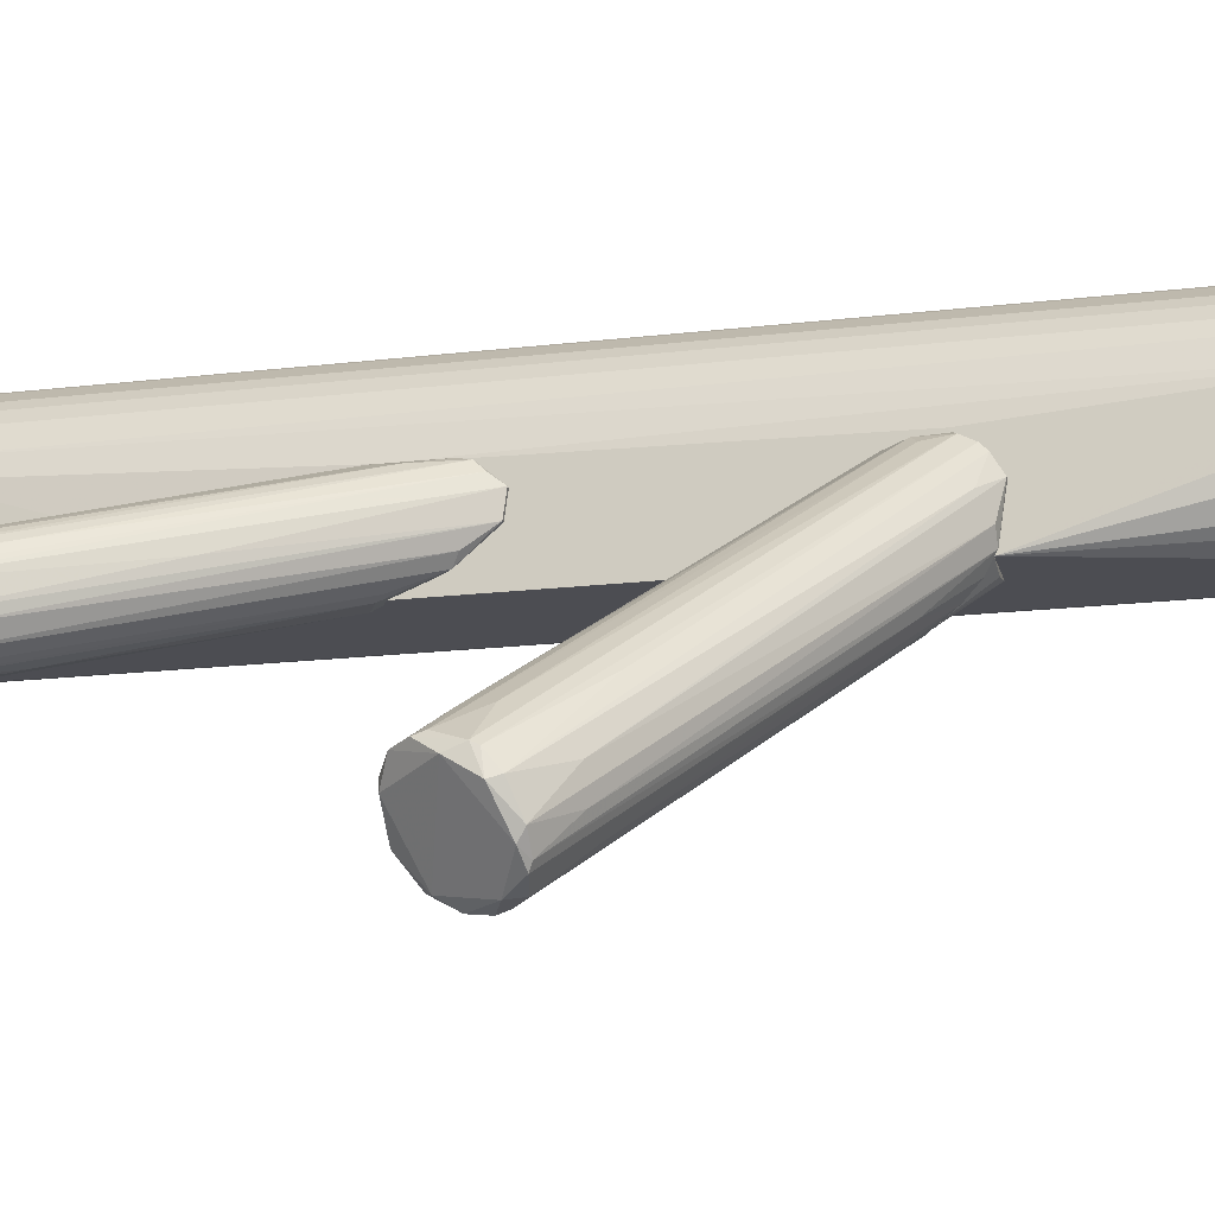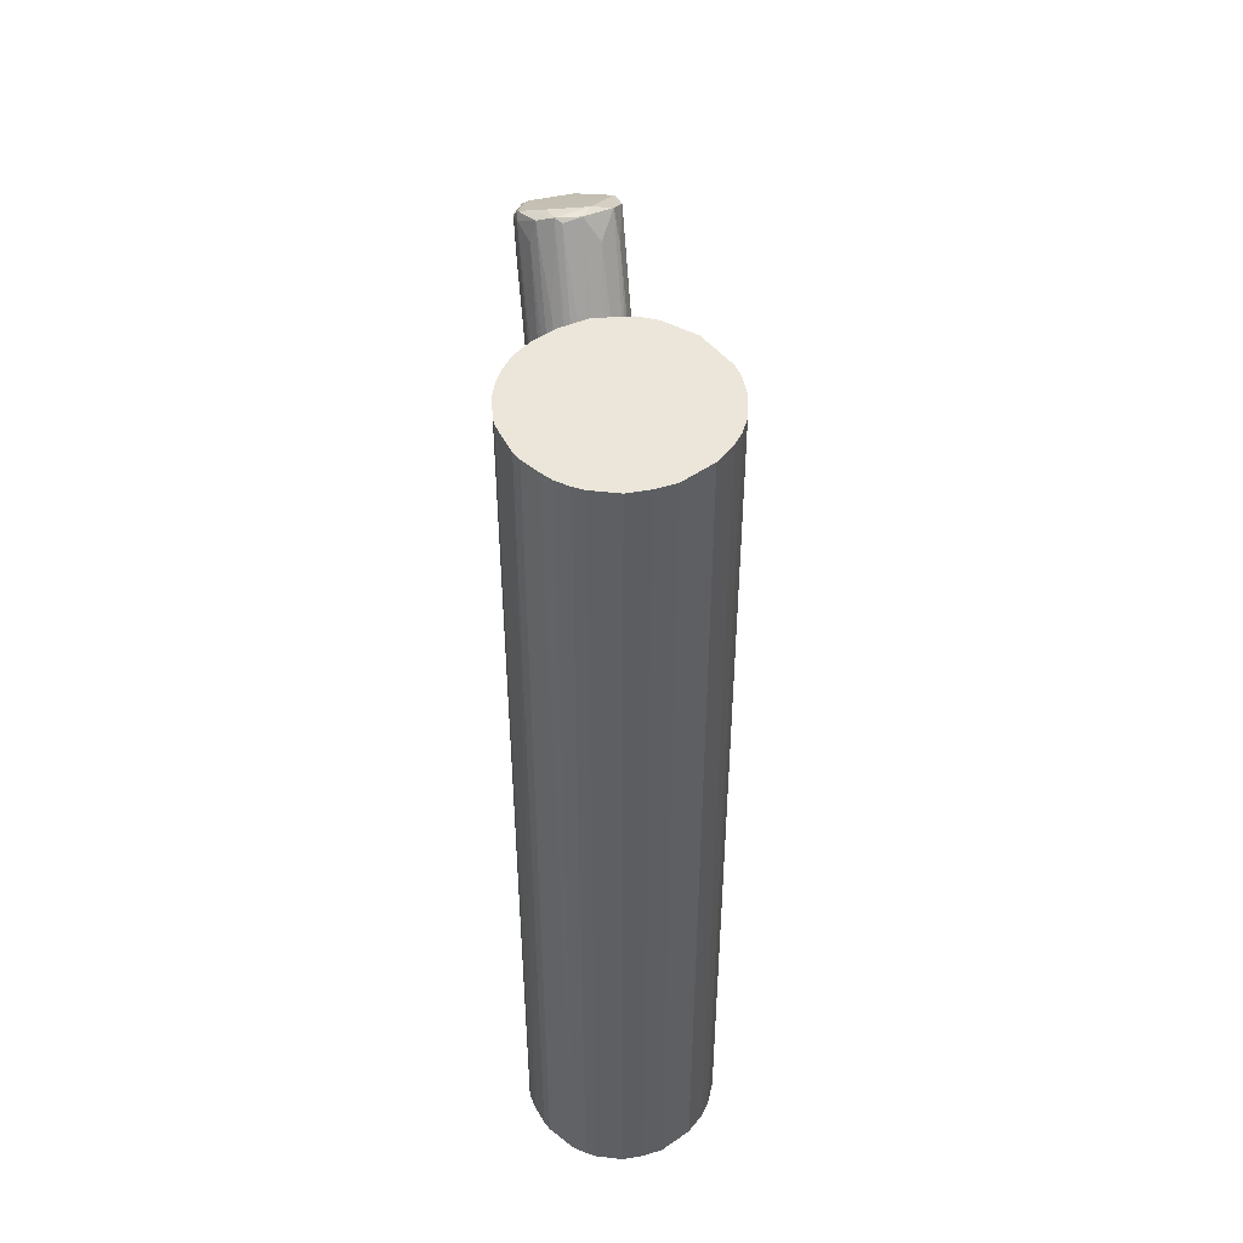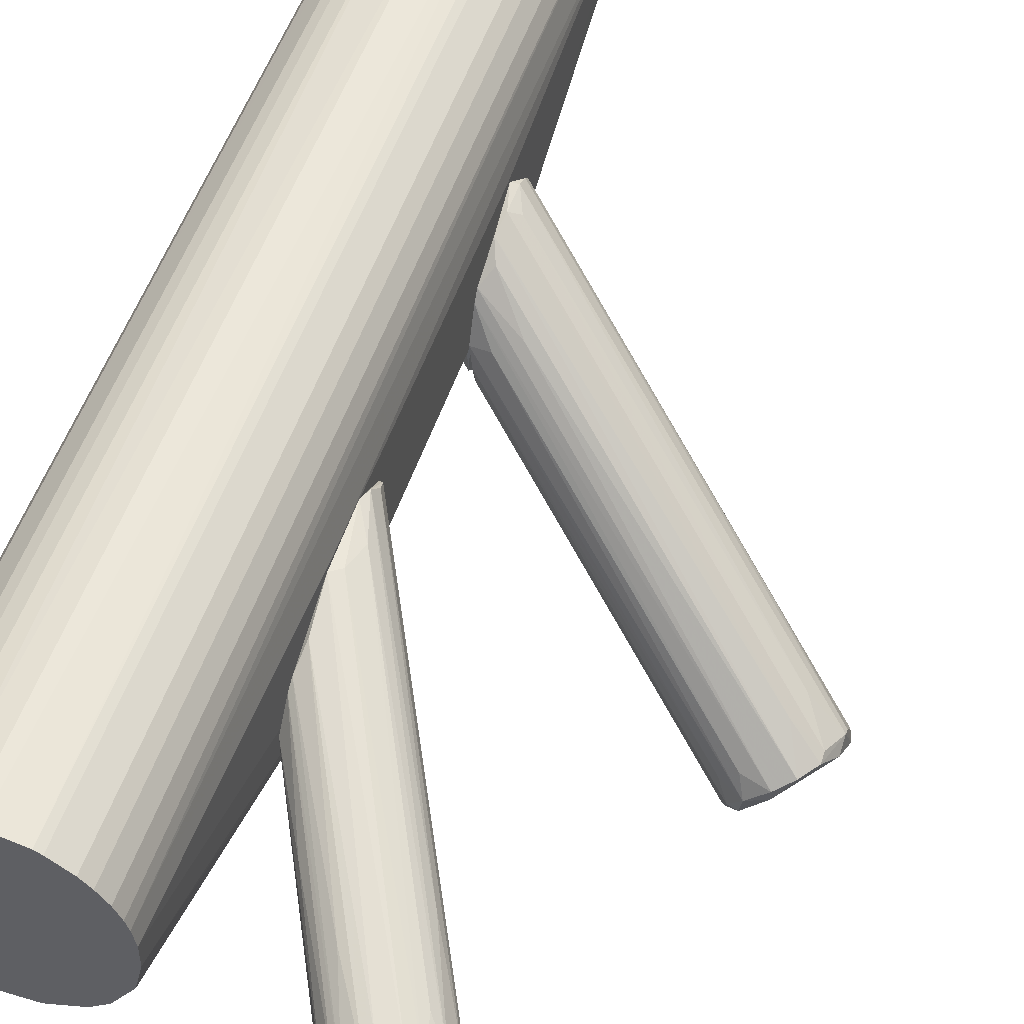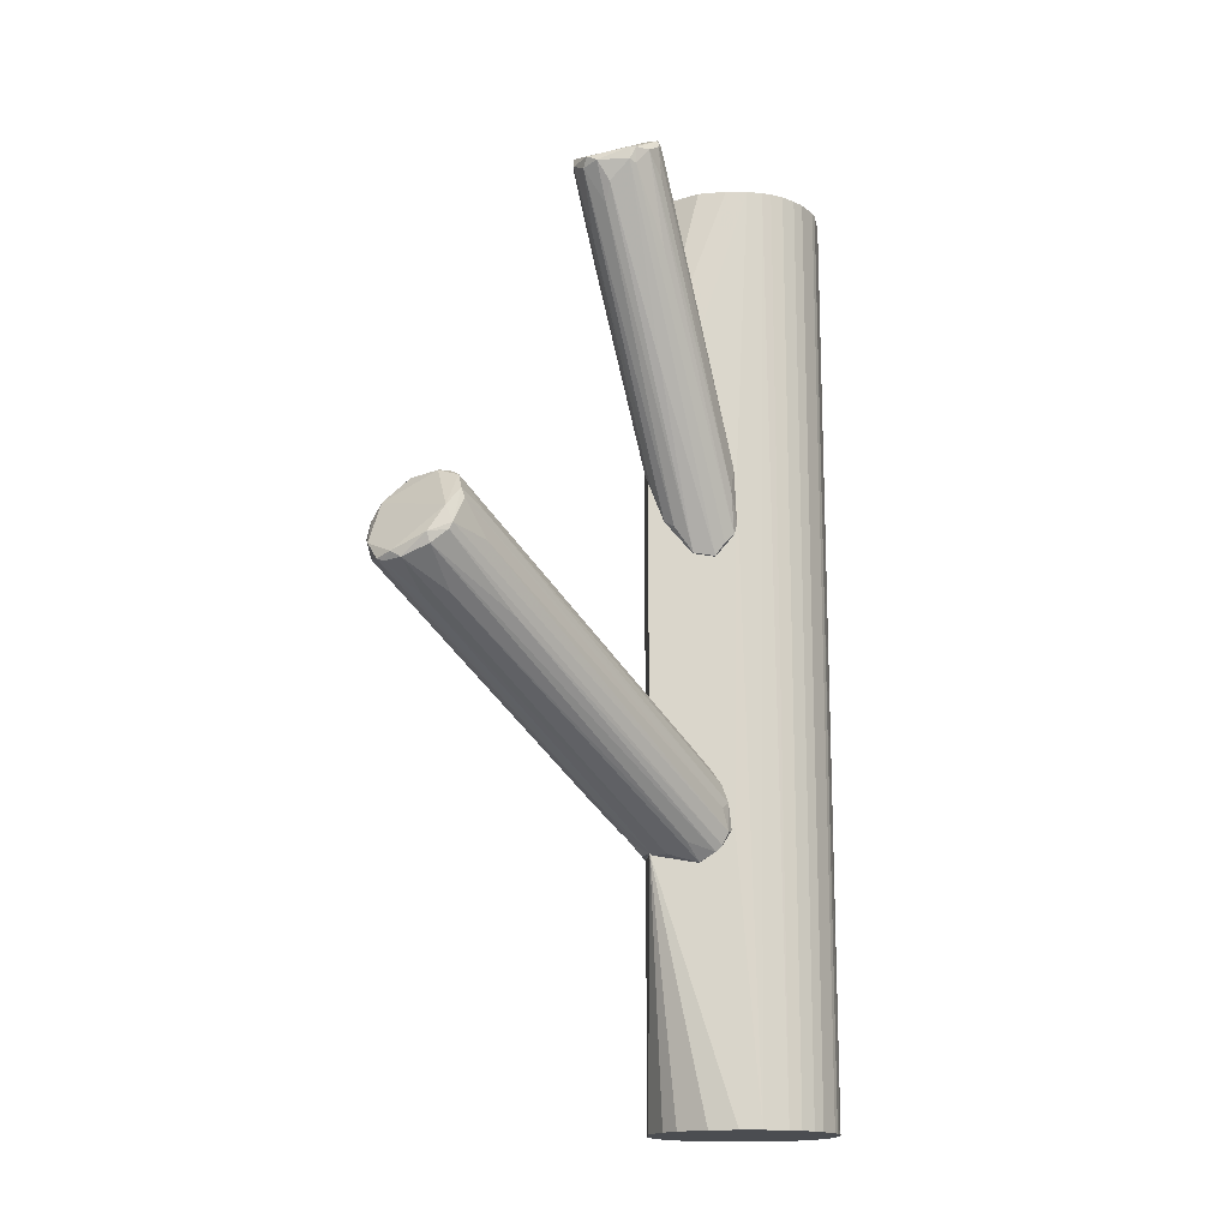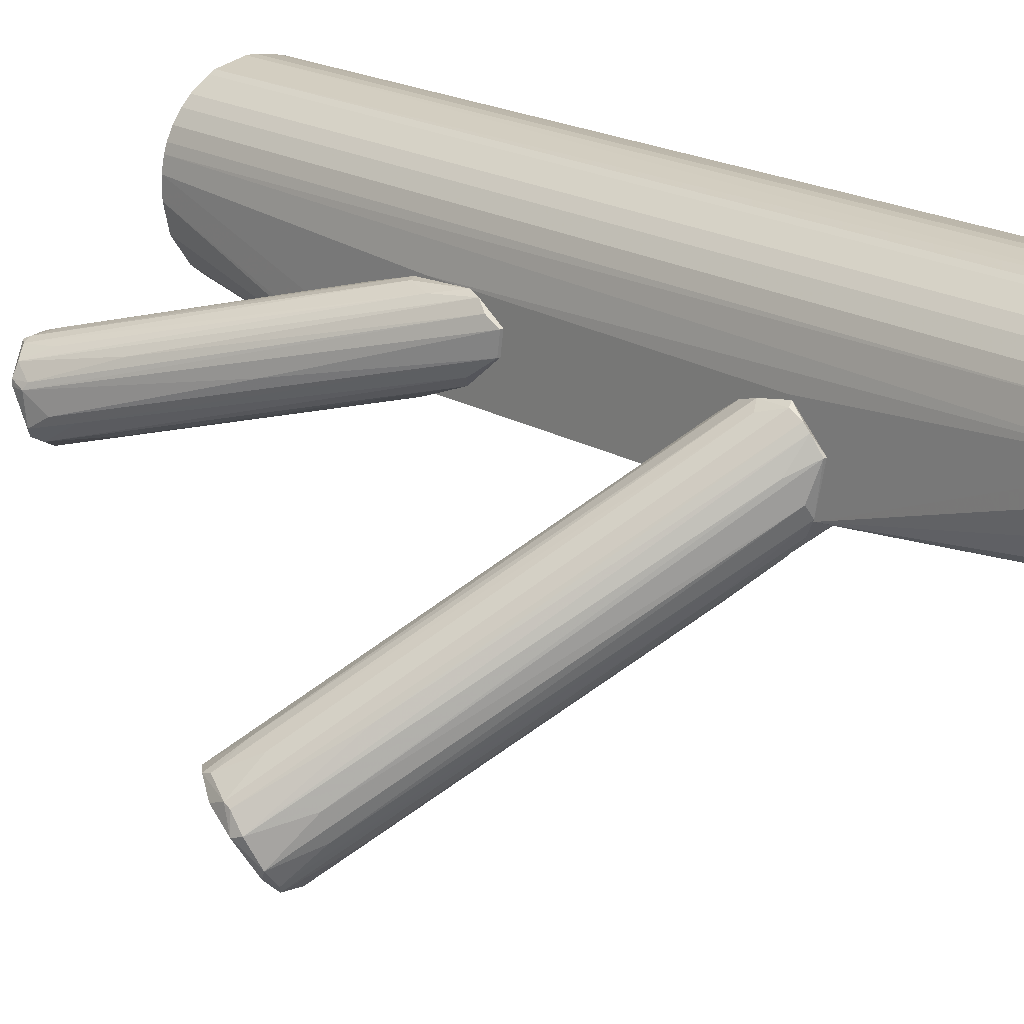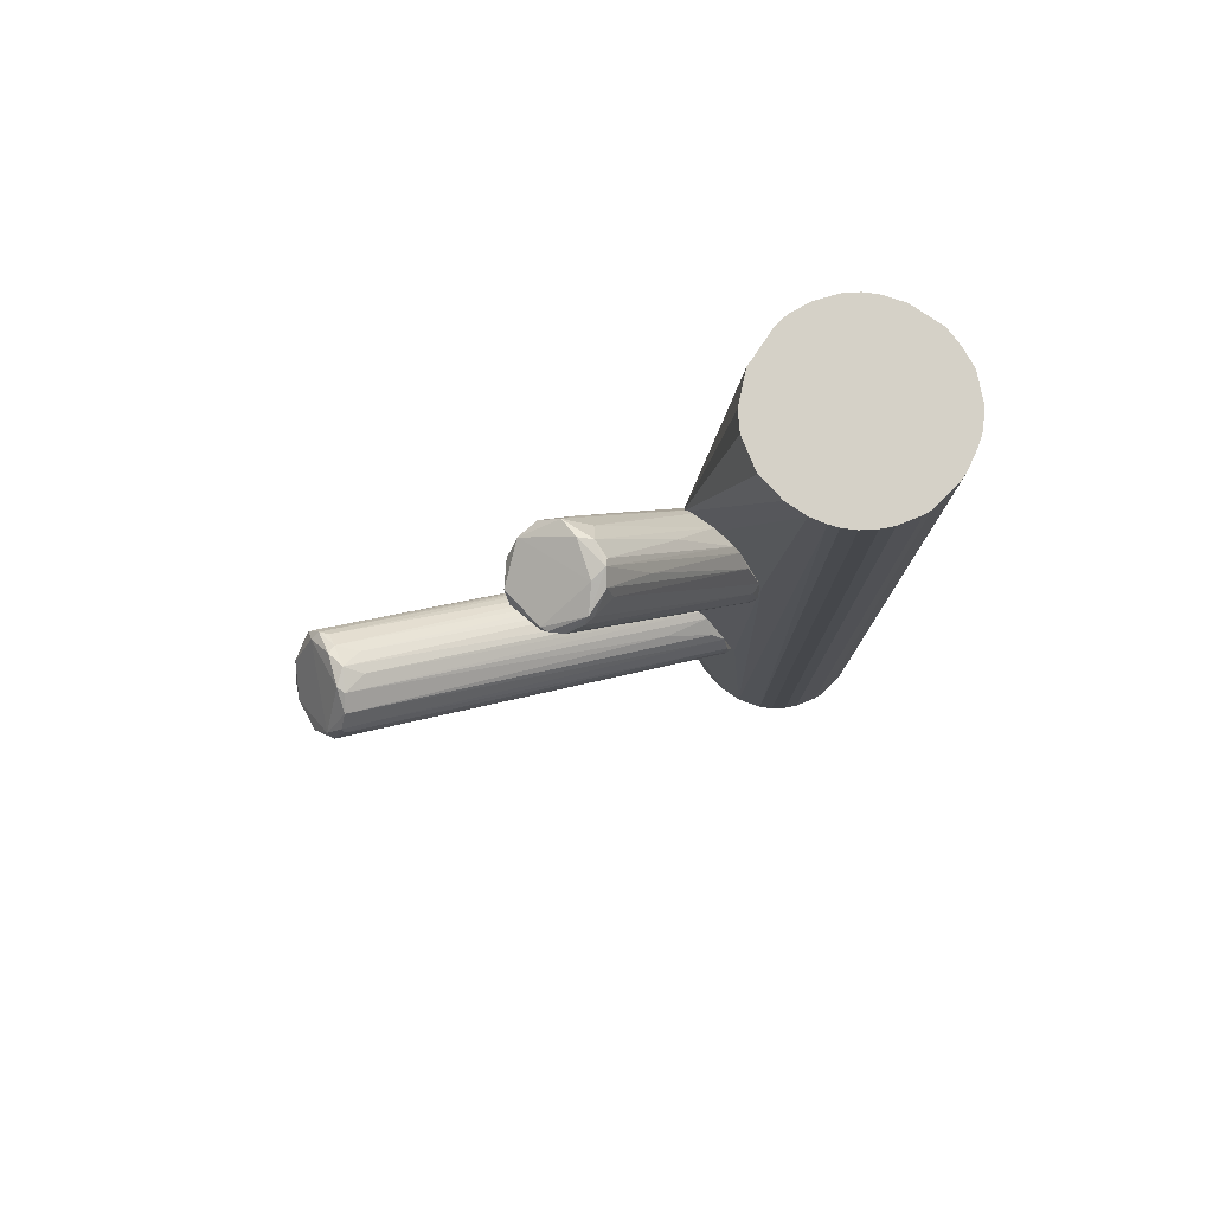
<metadata>
{"format":"obj","ext":"obj","renderer":"f3d","projection":"perspective","resolution":1024,"background":"white","views":[{"elev":-16.4,"azim":104.2,"up":"+Y"},{"elev":48.4,"azim":-127.6,"up":"+Z"},{"elev":51.5,"azim":18.3,"up":"+Y"},{"elev":-15.9,"azim":89.0,"up":"+Z"},{"elev":20.3,"azim":136.6,"up":"+Y"},{"elev":79.3,"azim":124.0,"up":"+Z"}]}
</metadata>
<code>
o convex_0
v -0.05762 0.04695 -0.08966
v -0.01631 0.01732 0.0647
v -0.01631 0.01108 0.0647
v -0.06308 0.02746 0.1177
v -0.04827 0.009525 -0.1177
v -0.02488 0.04928 -0.1177
v -0.03112 0.05318 0.1177
v -0.04514 0.008741 0.1177
v -0.01631 0.008741 -0.0538
v -0.06308 0.02746 -0.1177
v -0.01786 0.03837 0.1177
v -0.04905 0.05318 0.1177
v -0.01708 0.03447 -0.1177
v -0.04125 0.05474 -0.1177
v -0.05762 0.01577 0.1177
v -0.06152 0.0407 0.1177
v -0.02722 0.01186 -0.1177
v -0.02332 0.01498 0.1177
v -0.05996 0.01888 -0.1177
v -0.06308 0.03603 -0.1177
v -0.05217 0.05162 -0.1177
v -0.0202 0.04382 0.1177
v -0.01631 0.008741 0.06237
v -0.0545 0.05006 0.1177
v -0.01864 0.04071 -0.1177
v -0.03502 0.008741 -0.1177
v -0.03112 0.05318 -0.1177
v -0.03891 0.05474 0.1177
v -0.01864 0.022 -0.1177
v -0.01631 0.03058 0.03976
v -0.01708 0.02901 0.1177
v -0.05294 0.01186 -0.1177
v -0.05294 0.01186 0.1177
v -0.05918 0.04539 -0.1177
v -0.02488 0.04928 0.1177
v -0.06152 0.022 0.1177
v -0.03502 0.008741 0.1177
v -0.06308 0.03603 0.1177
v -0.05918 0.04539 0.1177
v -0.04514 0.008741 -0.1177
v -0.04905 0.05318 -0.1177
v -0.02254 0.04694 -0.1177
v -0.05606 0.0142 -0.1177
v -0.01631 0.02901 -0.04755
v -0.01864 0.022 0.1177
v -0.03424 0.05396 -0.1177
v -0.04592 0.05396 0.1177
v -0.06152 0.022 -0.1177
v -0.04827 0.009525 0.1177
v -0.06152 0.0407 -0.1177
v -0.02332 0.01498 -0.1177
v -0.02722 0.01186 0.1177
v -0.0545 0.05006 -0.1177
v -0.02956 0.0524 0.1177
v -0.0202 0.04382 -0.1177
v -0.05996 0.01888 0.1177
v -0.01708 0.02901 -0.1177
v -0.01708 0.03447 0.1177
v -0.04125 0.05474 0.1177
v -0.03891 0.05474 -0.1177
v -0.02254 0.04694 0.1177
v -0.02956 0.0524 -0.1177
v -0.01864 0.04071 0.1177
v -0.05217 0.05162 0.1177
f 21 24 64
f 7 4 8
f 2 3 9
f 6 5 10
f 7 8 11
f 4 7 12
f 5 6 13
f 6 10 14
f 8 4 15
f 4 12 16
f 5 13 17
f 11 8 18
f 10 5 19
f 10 4 20
f 14 10 20
f 14 20 21
f 7 11 22
f 9 3 23
f 8 9 23
f 16 12 24
f 13 6 25
f 11 13 25
f 9 8 26
f 5 17 26
f 17 9 26
f 6 14 27
f 12 7 28
f 17 13 29
f 2 9 30
f 13 11 30
f 3 2 31
f 11 18 31
f 23 3 31
f 19 5 32
f 8 15 33
f 32 5 33
f 21 20 34
f 7 22 35
f 4 10 36
f 15 4 36
f 18 8 37
f 8 23 37
f 4 16 38
f 20 4 38
f 16 20 38
f 24 1 39
f 16 24 39
f 34 16 39
f 1 34 39
f 8 5 40
f 5 26 40
f 26 8 40
f 21 12 41
f 14 21 41
f 25 6 42
f 6 35 42
f 15 19 43
f 19 32 43
f 33 15 43
f 32 33 43
f 9 13 44
f 30 9 44
f 13 30 44
f 18 23 45
f 31 18 45
f 23 31 45
f 7 27 46
f 27 14 46
f 28 7 46
f 12 28 47
f 41 12 47
f 14 41 47
f 10 19 48
f 36 10 48
f 19 36 48
f 5 8 49
f 33 5 49
f 8 33 49
f 20 16 50
f 16 34 50
f 34 20 50
f 9 17 51
f 29 9 51
f 17 29 51
f 23 18 52
f 18 37 52
f 37 23 52
f 1 24 53
f 24 21 53
f 34 1 53
f 21 34 53
f 27 7 54
f 35 6 54
f 7 35 54
f 22 25 55
f 25 42 55
f 42 22 55
f 19 15 56
f 15 36 56
f 36 19 56
f 13 9 57
f 9 29 57
f 29 13 57
f 2 30 58
f 30 11 58
f 31 2 58
f 11 31 58
f 28 14 59
f 14 47 59
f 47 28 59
f 14 28 60
f 46 14 60
f 28 46 60
f 35 22 61
f 22 42 61
f 42 35 61
f 6 27 62
f 54 6 62
f 27 54 62
f 22 11 63
f 11 25 63
f 25 22 63
f 12 21 64
f 24 12 64
o convex_1
v -0.0163 0.02823 -0.04834
v -0.0163 -0.003737 -0.03976
v -0.0163 -0.003737 -0.03197
v 0.06323 -0.04038 -5e-06
v 0.04842 -0.04038 0.01793
v 0.04685 -0.05441 0.003113
v -0.01551 0.009514 -0.05457
v -0.01396 0.02277 -0.03352
v 0.06011 -0.03336 0.01091
v 0.05621 -0.05129 -0.003898
v -0.0163 0.009514 -0.02573
v 0.04451 -0.05051 0.01325
v -0.01551 0.02043 -0.05614
v 0.06011 -0.04583 -0.004681
v 0.06244 -0.0357 0.000778
v -0.0085 -0.006075 -0.0421
v 0.05309 -0.03648 0.01715
v -0.01473 0.000939 -0.02495
v -0.0163 0.01731 -0.02885
v -0.01473 0.02745 -0.0421
v -0.01473 0.02589 -0.05223
v 0.06244 -0.03959 -0.002339
v 0.04529 -0.04505 0.01637
v 0.05464 -0.0279 0.000778
v 0.04997 -0.05285 -0.002339
v 0.04529 -0.05363 0.00779
v 0.05699 -0.03414 0.01481
v -0.0163 0.005615 -0.05223
v 0.04685 -0.05129 0.01169
v -0.01473 0.02745 -0.04911
v -0.01318 0.01264 -0.05457
v -0.0163 -0.001391 -0.02806
v -0.01473 -0.00296 -0.04366
v -0.01551 0.02589 -0.03742
v 0.05309 -0.03881 0.01715
v -0.01473 0.02433 -0.0538
v 0.05075 -0.04194 -0.01014
v -0.006156 0.01419 -0.02573
v -0.01162 0.01107 -0.02417
v 0.05231 -0.0357 -0.01014
v 0.05231 -0.05363 0.000778
v 0.04218 -0.04428 -0.01014
v -0.001485 -0.0162 -0.02573
v 0.04374 -0.05129 0.01091
v 0.04374 -0.04817 0.01403
v 0.04685 -0.05363 0.000778
v 0.06244 -0.03648 0.006231
v 0.06011 -0.03259 0.008573
v 0.04685 -0.0357 0.01559
v 0.05309 -0.0279 0.007014
v 0.06244 -0.03492 0.002337
v -0.01551 0.00483 -0.02495
v 0.04296 -0.03959 0.01481
v -0.0124 0.02589 -0.04366
v 0.04374 -0.02166 -0.01326
v 0.04764 -0.04505 0.01715
v -0.01551 0.001724 -0.04911
v -0.003821 -0.003737 -0.04444
v -0.0163 0.02043 -0.05614
v -0.0163 0.01965 -0.03041
v -0.01473 -0.003737 -0.02806
v -0.01006 0.01731 -0.05223
v 0.05699 -0.04974 -0.004681
v 0.05933 -0.04817 -0.003122
f 127 78 128
f 65 66 67
f 65 67 75
f 65 75 83
f 68 78 86
f 79 68 86
f 66 65 92
f 76 90 93
f 65 84 94
f 85 65 94
f 79 85 94
f 71 77 95
f 75 67 96
f 80 89 97
f 84 65 98
f 72 91 98
f 81 69 99
f 91 81 99
f 65 85 100
f 71 95 101
f 95 78 101
f 91 72 102
f 81 91 102
f 75 69 103
f 83 75 103
f 86 78 104
f 95 77 104
f 78 95 104
f 70 89 105
f 89 74 105
f 90 70 105
f 93 90 105
f 74 89 106
f 89 80 106
f 67 66 107
f 66 70 107
f 90 67 107
f 70 90 107
f 67 90 108
f 90 76 108
f 76 87 109
f 87 82 109
f 96 76 109
f 82 96 109
f 70 66 110
f 89 70 110
f 66 97 110
f 97 89 110
f 73 91 111
f 91 99 111
f 99 93 111
f 69 81 113
f 81 83 113
f 103 69 113
f 83 103 113
f 91 73 114
f 84 98 114
f 98 91 114
f 73 112 114
f 112 84 114
f 68 79 115
f 79 94 115
f 94 88 115
f 73 111 115
f 111 68 115
f 112 73 115
f 88 112 115
f 82 87 116
f 75 96 116
f 96 82 116
f 69 75 117
f 87 69 117
f 75 116 117
f 116 87 117
f 94 84 118
f 88 94 118
f 84 112 118
f 112 88 118
f 85 79 119
f 79 86 119
f 100 85 119
f 86 100 119
f 69 87 120
f 87 76 120
f 76 93 120
f 99 69 120
f 93 99 120
f 66 92 121
f 97 66 121
f 80 97 121
f 106 80 121
f 106 121 122
f 92 71 122
f 74 106 122
f 121 92 122
f 77 71 123
f 92 65 123
f 71 92 123
f 65 100 123
f 100 77 123
f 65 83 124
f 83 81 124
f 98 65 124
f 72 98 124
f 102 72 124
f 81 102 124
f 96 67 125
f 76 96 125
f 67 108 125
f 108 76 125
f 77 100 126
f 100 86 126
f 86 104 126
f 104 77 126
f 71 101 127
f 101 78 127
f 122 71 127
f 74 122 127
f 78 68 128
f 105 74 128
f 93 105 128
f 68 111 128
f 111 93 128
f 74 127 128
o convex_2
v -0.006162 0.01341 0.08498
v 0.02736 0.004846 0.1076
v 0.02736 0.003287 0.1076
v -0.01552 0.0251 0.01949
v 0.0141 -0.009972 0.1076
v -0.01942 0.007961 0.04211
v -0.0163 0.02979 0.0429
v 0.01489 0.0103 0.1138
v 0.02346 -0.007631 0.1037
v 0.008643 -0.004511 0.1138
v -0.01552 0.01264 0.02808
v -0.0163 0.01108 0.06628
v 0.02112 0.01107 0.1021
v -0.01552 0.02979 0.02497
v 0.02502 -0.001392 0.0998
v -0.0163 0.02355 0.05928
v -0.01942 0.007961 0.05146
v 0.008643 0.003287 0.1154
v 0.01956 -0.009972 0.106
v -0.01552 0.01965 0.02028
v 0.02112 0.0103 0.1123
v 0.02658 0.004846 0.1037
v -0.01396 0.02979 0.04134
v 0.01099 -0.008408 0.1115
v -0.01474 0.007969 0.03977
v 0.01177 0.007961 0.1154
v -0.0163 0.01653 0.06628
v -0.0163 0.03057 0.02808
v -0.01396 0.01497 0.02651
v 0.01566 -0.009972 0.1099
v 0.02658 -0.004511 0.1045
v -0.01552 0.02667 0.05381
v -0.01786 0.007961 0.05849
v 0.0258 0.007961 0.1076
v 0.01021 0.000167 0.1154
v 0.02034 0.01107 0.1107
v 0.005529 0.000945 0.1099
v -0.01474 0.02745 0.02262
v -0.0163 0.0251 0.01949
v -0.01239 0.02901 0.03509
v 0.02736 0.003287 0.1045
v 0.0141 -0.005285 0.09044
v 0.01489 0.01185 0.1091
v 0.005529 -0.004511 0.08576
v 0.02502 -0.006849 0.106
v 0.01644 0.01185 0.08576
v 0.005529 0.01107 0.06083
v 0.02268 0.0103 0.1099
v 0.004755 -0.005285 0.09434
v -0.0163 0.01965 0.02028
v -0.0163 0.02199 0.06162
v 0.005529 -0.00373 0.1068
v -0.0163 0.009525 0.06551
v 0.004755 0.01419 0.09746
v -0.01942 0.008743 0.05146
v 0.01021 0.007184 0.1146
v 0.01566 0.007184 0.1146
v 0.0219 -0.00217 0.09512
v -0.01318 0.008743 0.03821
f 170 147 187
f 131 130 149
f 134 139 153
f 149 136 154
f 145 140 155
f 146 129 155
f 135 151 156
f 137 139 157
f 139 148 157
f 133 147 158
f 152 133 158
f 138 152 158
f 135 144 160
f 140 145 161
f 145 152 161
f 149 130 162
f 130 150 162
f 146 138 163
f 154 146 163
f 138 158 163
f 136 149 164
f 151 135 164
f 138 146 165
f 155 140 165
f 146 155 165
f 132 142 166
f 142 132 167
f 132 148 167
f 134 156 167
f 156 142 167
f 142 156 168
f 156 151 168
f 141 162 168
f 162 142 168
f 130 131 169
f 150 130 169
f 159 143 169
f 131 159 169
f 132 166 169
f 166 150 169
f 139 137 170
f 137 147 170
f 135 160 171
f 160 136 171
f 164 135 171
f 136 164 171
f 133 134 172
f 147 133 172
f 134 153 172
f 153 147 172
f 147 137 173
f 158 147 173
f 137 159 173
f 159 131 173
f 142 162 174
f 162 150 174
f 166 142 174
f 150 166 174
f 148 132 175
f 143 148 175
f 132 169 175
f 169 143 175
f 162 141 176
f 149 162 176
f 164 149 176
f 151 164 176
f 141 168 176
f 168 151 176
f 134 133 177
f 145 134 177
f 133 152 177
f 152 145 177
f 139 134 178
f 148 139 178
f 167 148 178
f 134 167 178
f 154 144 179
f 155 129 179
f 152 138 180
f 161 152 180
f 161 180 181
f 140 161 181
f 138 165 181
f 165 140 181
f 180 138 181
f 144 154 182
f 154 136 182
f 136 160 182
f 160 144 182
f 144 135 183
f 134 145 183
f 145 155 183
f 156 134 183
f 135 156 183
f 179 144 183
f 155 179 183
f 129 146 184
f 146 154 184
f 179 129 184
f 154 179 184
f 131 149 185
f 149 154 185
f 154 163 185
f 163 158 185
f 158 173 185
f 173 131 185
f 148 143 186
f 137 157 186
f 157 148 186
f 159 137 186
f 143 159 186
f 153 139 187
f 147 153 187
f 139 170 187
o convex_3
v -0.02955 0.006401 -0.046
v -0.0163 0.008741 -0.02651
v -0.01708 0.008741 -0.02651
v -0.0163 -0.002955 -0.03197
v -0.0163 0.008741 -0.0538
v -0.02799 0.008741 -0.03587
v -0.01708 -0.001394 -0.04444
v -0.02799 0.008741 -0.05302
v -0.01708 0.000945 -0.02729
v -0.03111 0.007959 -0.0421
v -0.01786 -0.002955 -0.03821
v -0.02176 0.007181 -0.0538
v -0.03033 0.007959 -0.05068
v -0.01864 -0.001394 -0.03197
v -0.0163 0.000165 -0.04678
v -0.02643 0.007959 -0.0538
f 202 194 203
f 190 189 192
f 189 191 192
f 190 192 193
f 193 192 195
f 189 190 196
f 191 189 196
f 190 193 196
f 193 195 197
f 194 191 198
f 197 188 198
f 188 197 200
f 197 195 200
f 198 188 200
f 194 198 200
f 191 196 201
f 196 193 201
f 193 197 201
f 198 191 201
f 197 198 201
f 192 191 202
f 191 194 202
f 199 192 202
f 199 202 203
f 195 192 203
f 192 199 203
f 194 200 203
f 200 195 203

</code>
